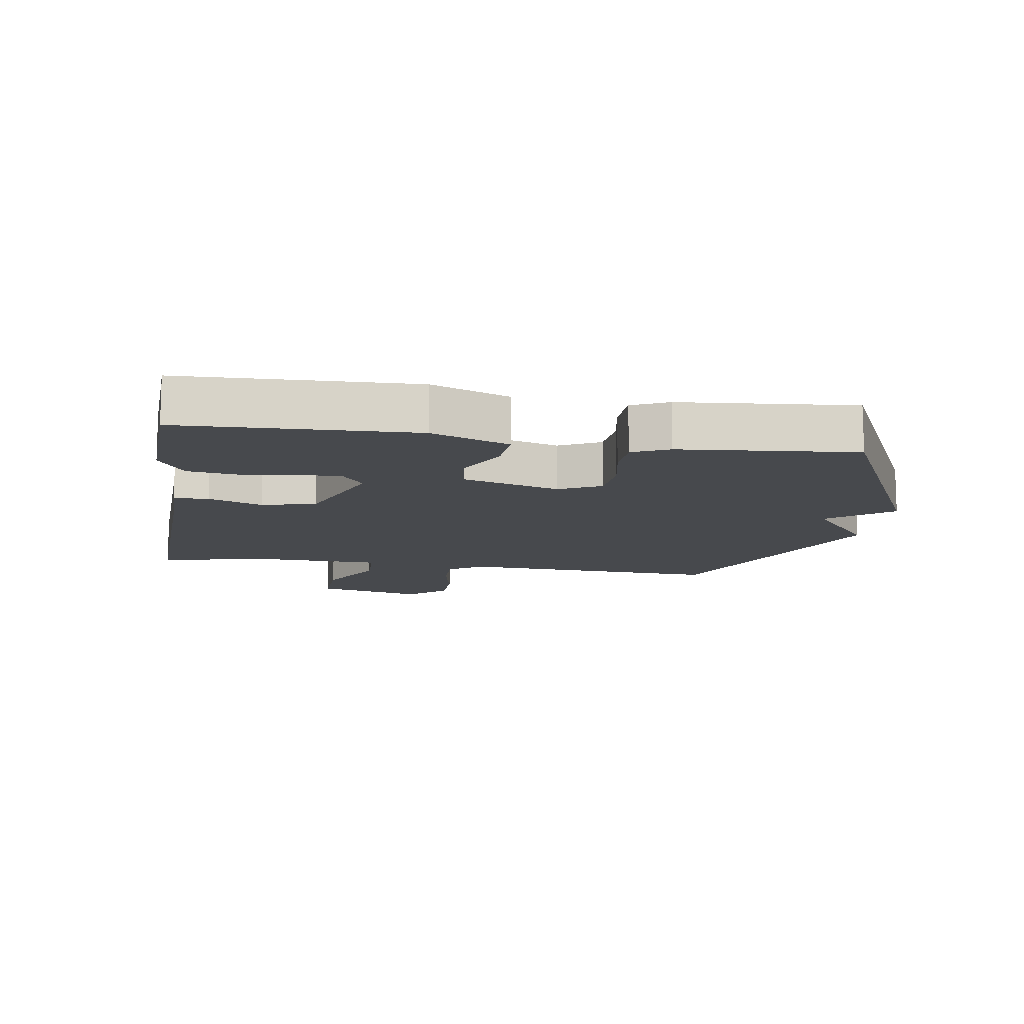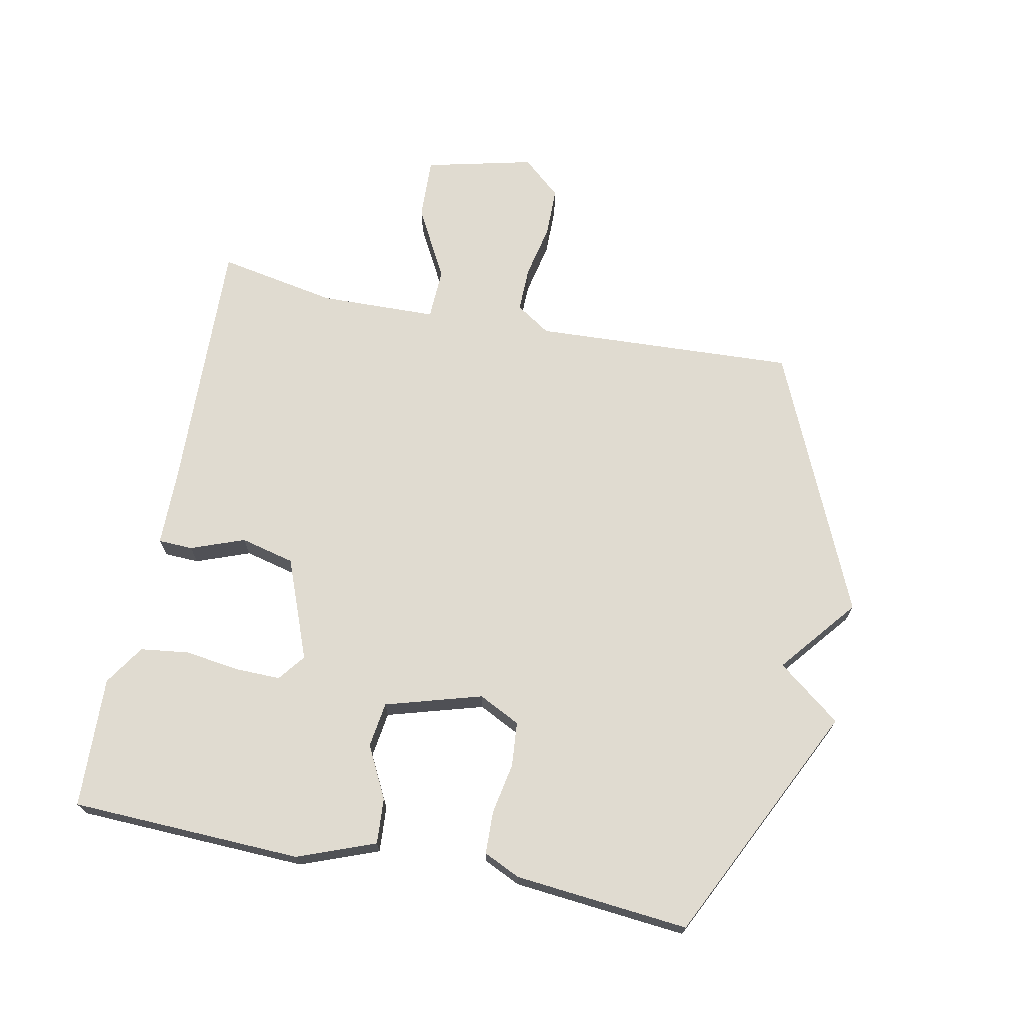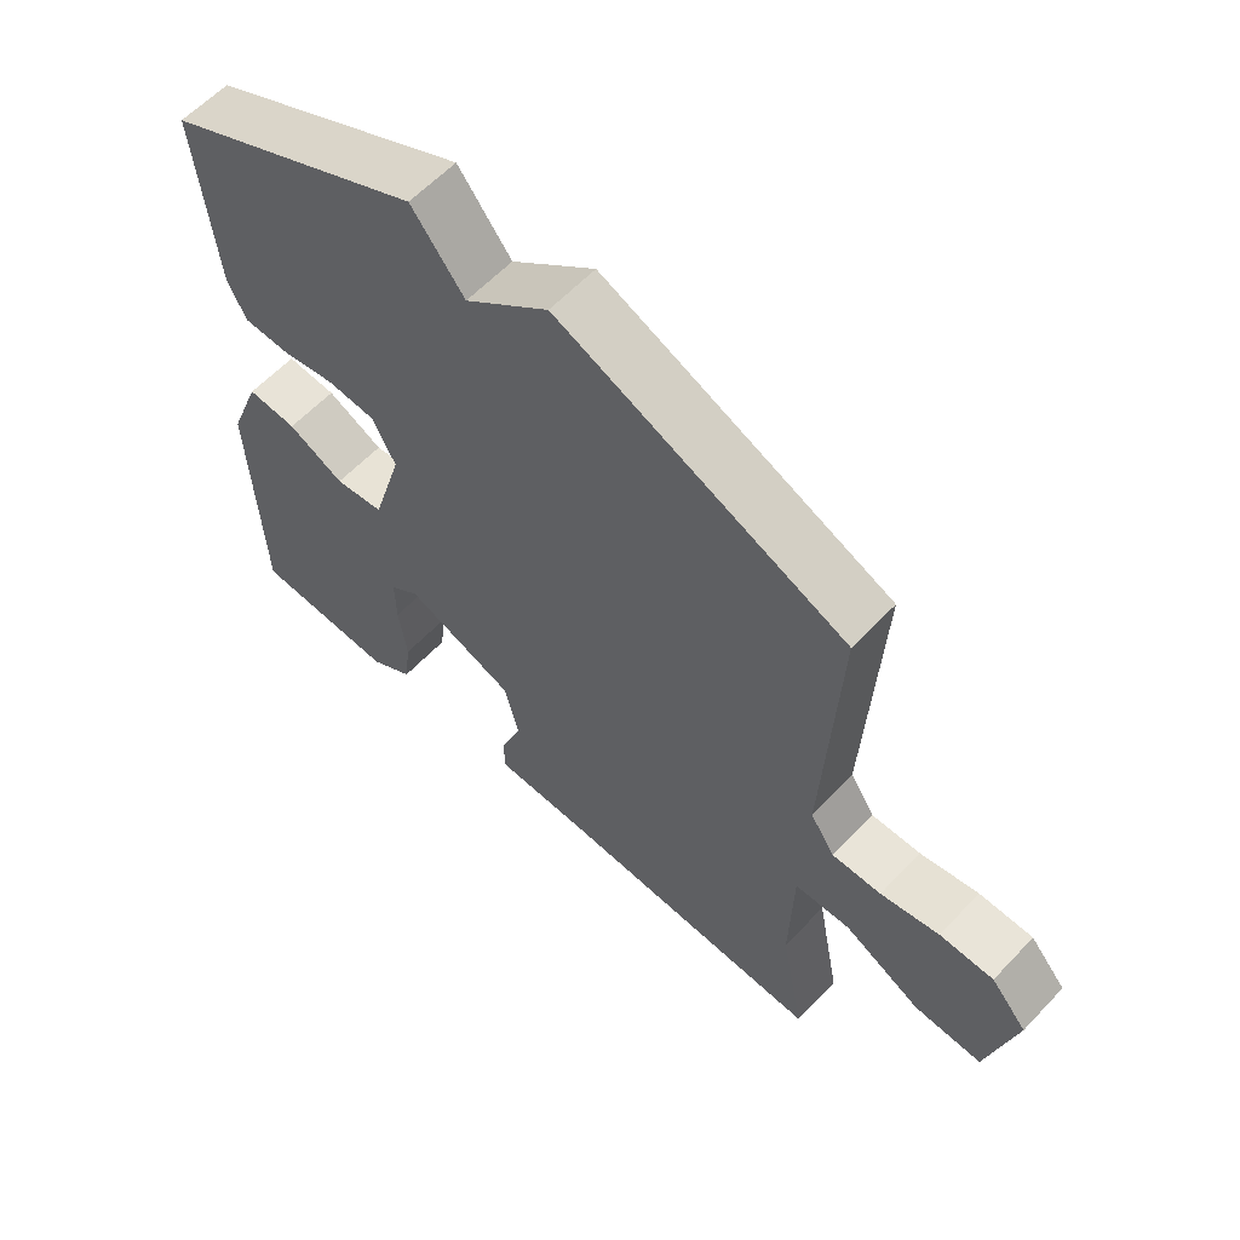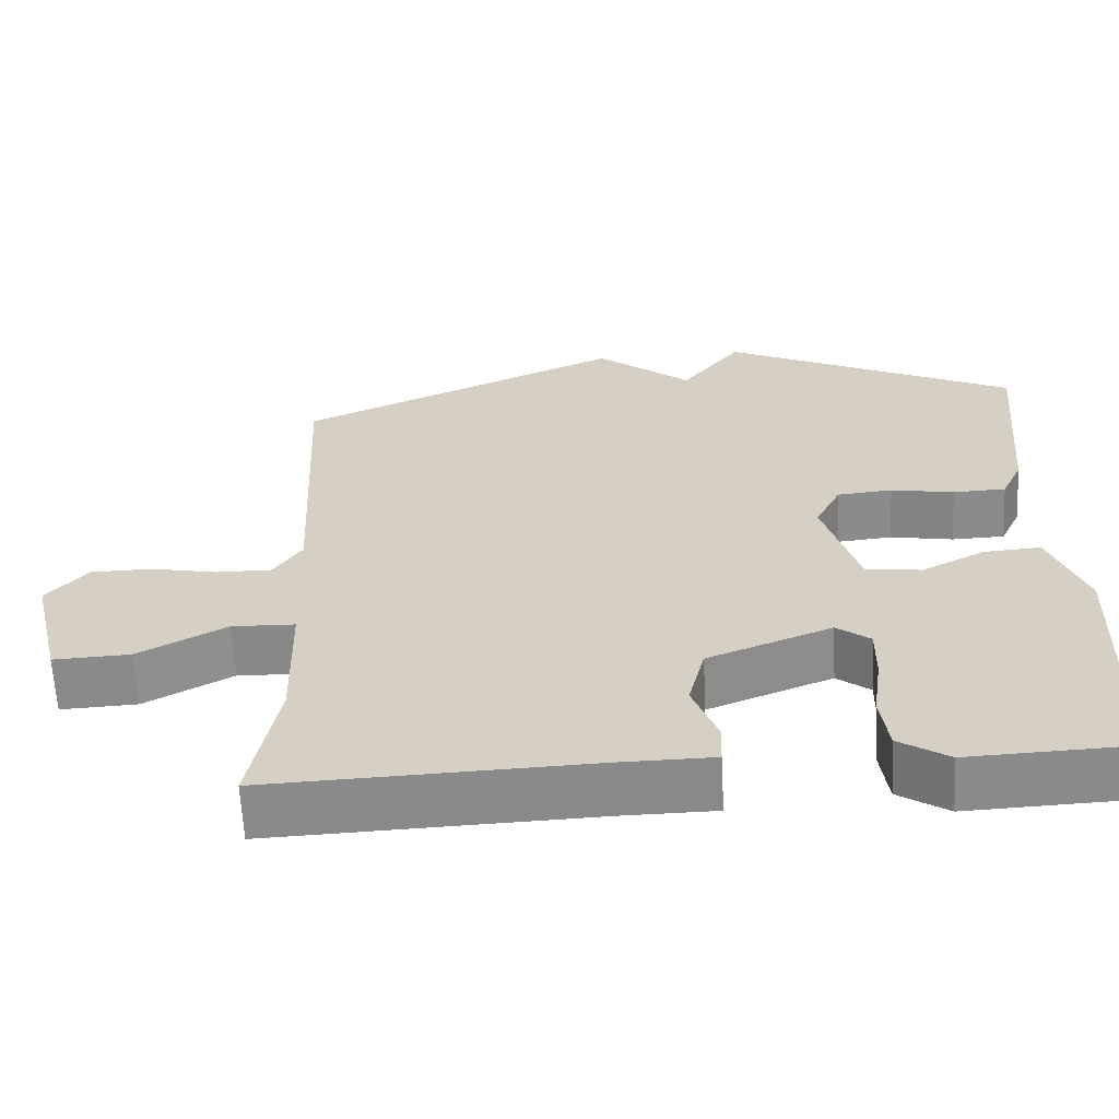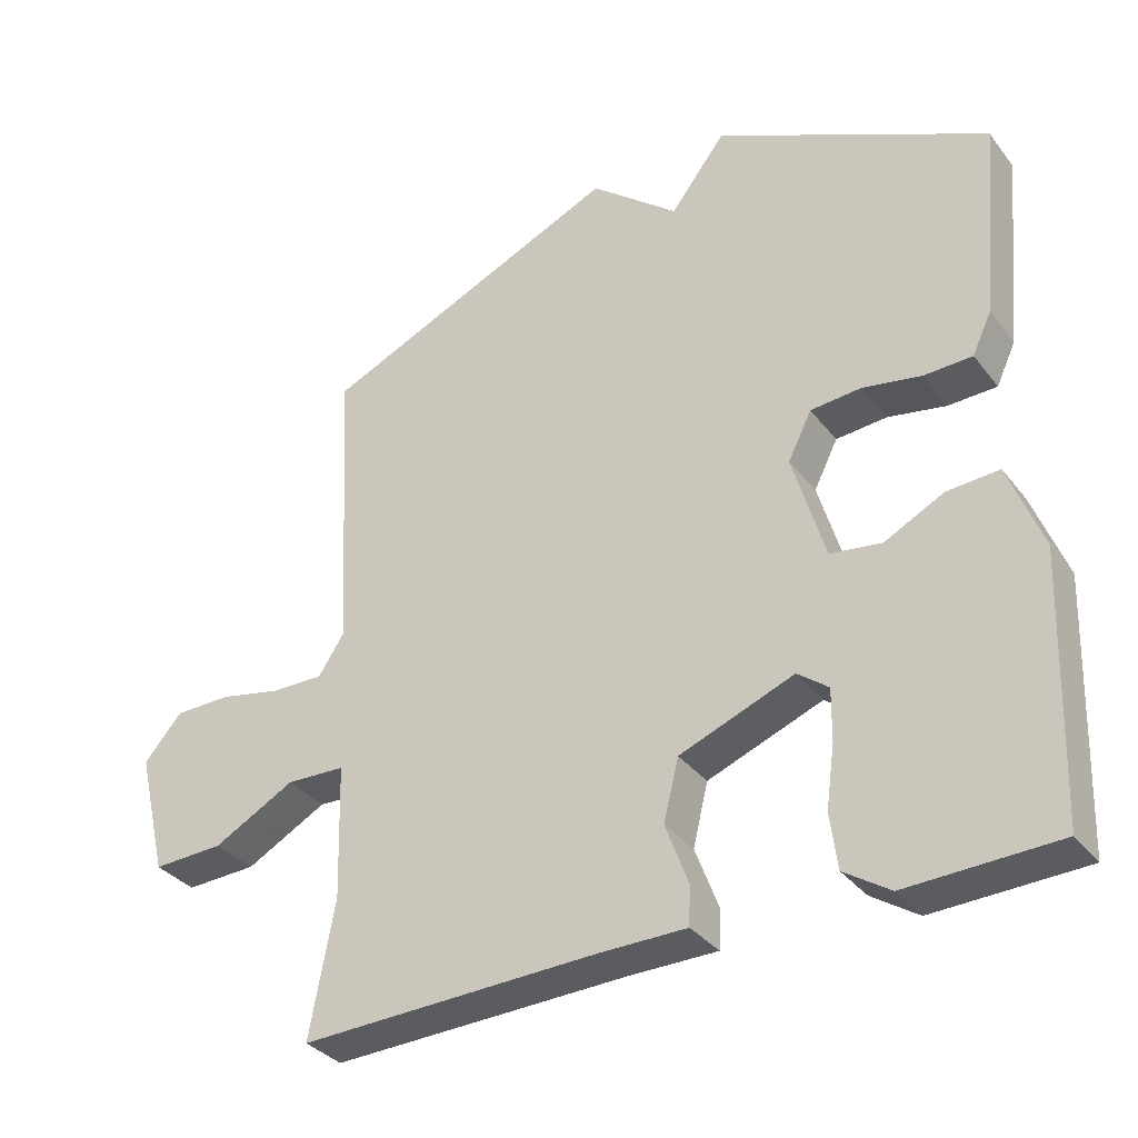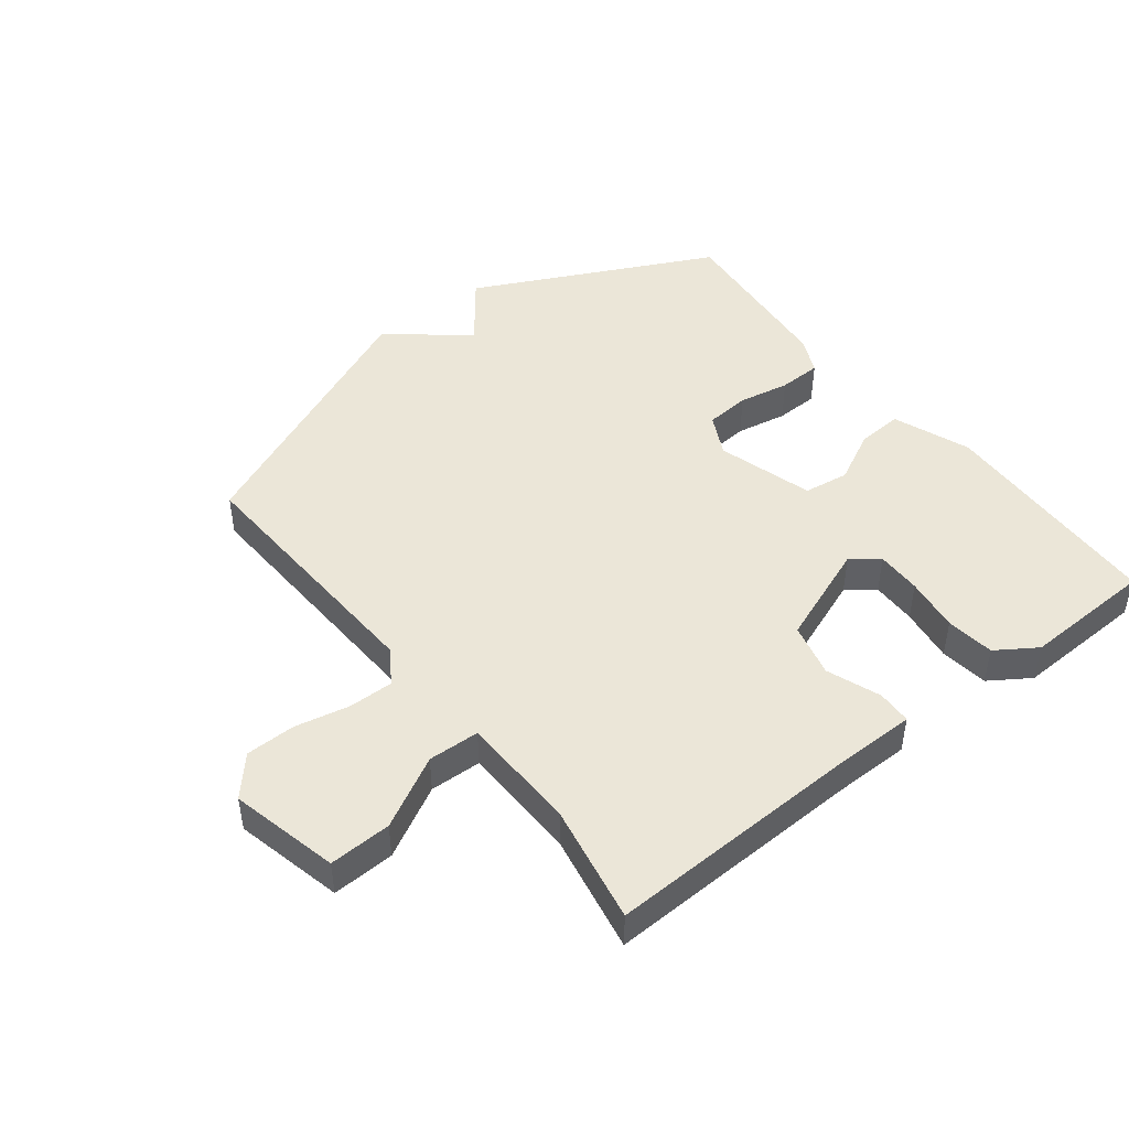
<metadata>
{"format":"obj","ext":"obj","renderer":"f3d","projection":"perspective","resolution":1024,"background":"white","views":[{"elev":-12.1,"azim":-99.0,"up":"+Y"},{"elev":70.0,"azim":-78.6,"up":"+Y"},{"elev":60.3,"azim":43.1,"up":"+Z"},{"elev":-63.2,"azim":-177.0,"up":"+Z"},{"elev":-34.0,"azim":-148.1,"up":"+Z"},{"elev":46.5,"azim":142.2,"up":"+Y"}]}
</metadata>
<code>
v 0.5 0.07 0.5
v 0.479 0.07 0.083
v 0.515 0.07 0.028
v 0.587 0.07 0.029
v 0.673 0.07 0.047
v 0.752 0.07 0.046
v 0.805 0.07 -0.015
v 0.764 0.07 -0.187
v 0.665 0.07 -0.183
v 0.552 0.07 -0.122
v 0.47 0.07 -0.125
v 0.465 0.07 -0.312
v 0.5 0.07 -0.5
v 0.087 0.07 -0.486
v -0.036 0.07 -0.485
v -0.038 0.07 -0.43
v -0.006 0.07 -0.345
v -0.027 0.07 -0.259
v -0.187 0.07 -0.197
v -0.23 0.07 -0.23
v -0.229 0.07 -0.302
v -0.217 0.07 -0.389
v -0.227 0.07 -0.466
v -0.291 0.07 -0.508
v -0.5 0.07 -0.5
v -0.513 0.07 -0.133
v -0.466 0.07 -0.01
v -0.393 0.07 -0.015
v -0.311 0.07 -0.057
v -0.239 0.07 -0.047
v -0.194 0.07 0.106
v -0.227 0.07 0.172
v -0.298 0.07 0.178
v -0.379 0.07 0.163
v -0.447 0.07 0.165
v -0.474 0.07 0.223
v -0.5 0.07 0.5
v -0.12 0.07 0.685
v -0.043 0.07 0.585
v 0.08 0.07 0.685
v 0.5 0 0.5
v 0.479 0 0.083
v 0.515 0 0.028
v 0.587 0 0.029
v 0.673 0 0.047
v 0.752 0 0.046
v 0.805 0 -0.015
v 0.764 0 -0.187
v 0.665 0 -0.183
v 0.552 0 -0.122
v 0.47 0 -0.125
v 0.465 0 -0.312
v 0.5 0 -0.5
v 0.087 0 -0.486
v -0.036 0 -0.485
v -0.038 0 -0.43
v -0.006 0 -0.345
v -0.027 0 -0.259
v -0.187 0 -0.197
v -0.23 0 -0.23
v -0.229 0 -0.302
v -0.217 0 -0.389
v -0.227 0 -0.466
v -0.291 0 -0.508
v -0.5 0 -0.5
v -0.513 0 -0.133
v -0.466 0 -0.01
v -0.393 0 -0.015
v -0.311 0 -0.057
v -0.239 0 -0.047
v -0.194 0 0.106
v -0.227 0 0.172
v -0.298 0 0.178
v -0.379 0 0.163
v -0.447 0 0.165
v -0.474 0 0.223
v -0.5 0 0.5
v -0.12 0 0.685
v -0.043 0 0.585
v 0.08 0 0.685
f 39 40 1 2
f 37 38 39
f 36 37 39
f 35 36 39
f 34 35 39
f 33 34 39
f 32 33 39
f 39 2 3
f 32 39 3
f 31 32 3
f 30 31 3
f 29 30 3 4
f 27 28 29
f 26 27 29
f 25 26 29
f 24 25 29
f 23 24 29
f 22 23 29
f 21 22 29
f 20 21 29
f 19 20 29
f 18 19 29 4
f 4 5 6
f 18 4 6
f 17 18 6
f 14 15 16 17
f 12 13 14 17
f 11 12 17
f 11 17 6
f 10 11 6 7
f 7 8 9 10
f 42 41 80 79
f 79 78 77
f 79 77 76
f 79 76 75
f 79 75 74
f 79 74 73
f 79 73 72
f 43 42 79
f 43 79 72
f 43 72 71
f 43 71 70
f 44 43 70 69
f 69 68 67
f 69 67 66
f 69 66 65
f 69 65 64
f 69 64 63
f 69 63 62
f 69 62 61
f 69 61 60
f 69 60 59
f 44 69 59 58
f 46 45 44
f 46 44 58
f 46 58 57
f 57 56 55 54
f 57 54 53 52
f 57 52 51
f 46 57 51
f 47 46 51 50
f 50 49 48 47
f 1 41 42 2
f 2 42 43 3
f 3 43 44 4
f 4 44 45 5
f 5 45 46 6
f 6 46 47 7
f 7 47 48 8
f 8 48 49 9
f 9 49 50 10
f 10 50 51 11
f 11 51 52 12
f 12 52 53 13
f 13 53 54 14
f 14 54 55 15
f 15 55 56 16
f 16 56 57 17
f 17 57 58 18
f 18 58 59 19
f 19 59 60 20
f 20 60 61 21
f 21 61 62 22
f 22 62 63 23
f 23 63 64 24
f 24 64 65 25
f 25 65 66 26
f 26 66 67 27
f 27 67 68 28
f 28 68 69 29
f 29 69 70 30
f 30 70 71 31
f 31 71 72 32
f 32 72 73 33
f 33 73 74 34
f 34 74 75 35
f 35 75 76 36
f 36 76 77 37
f 37 77 78 38
f 38 78 79 39
f 39 79 80 40
f 40 80 41 1

</code>
